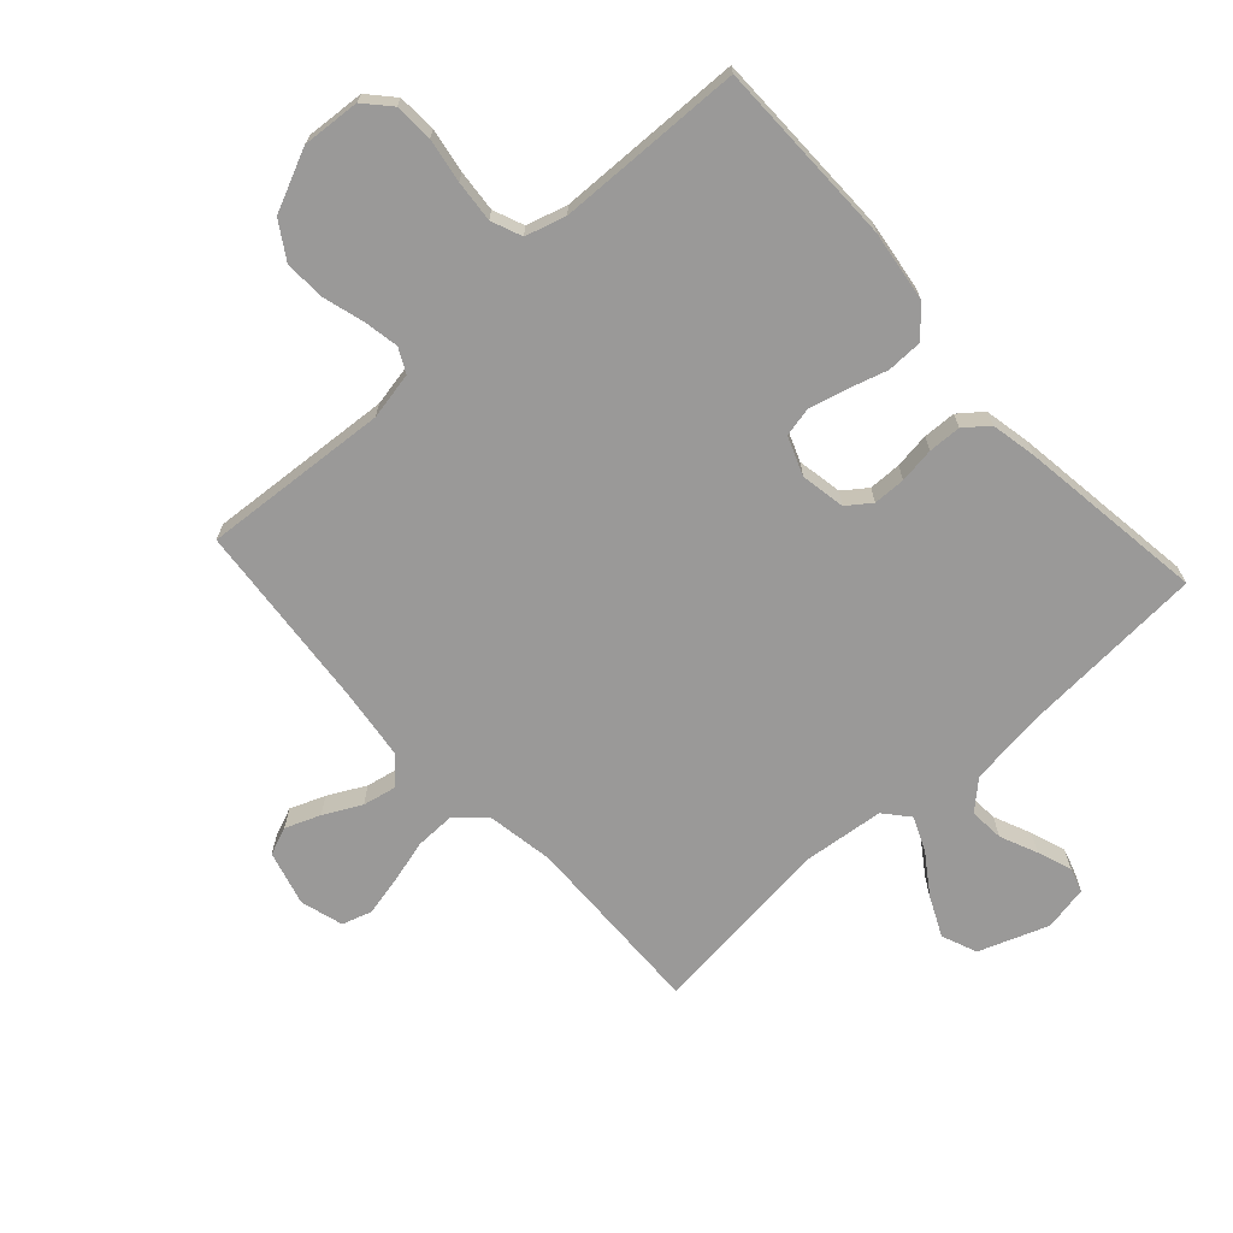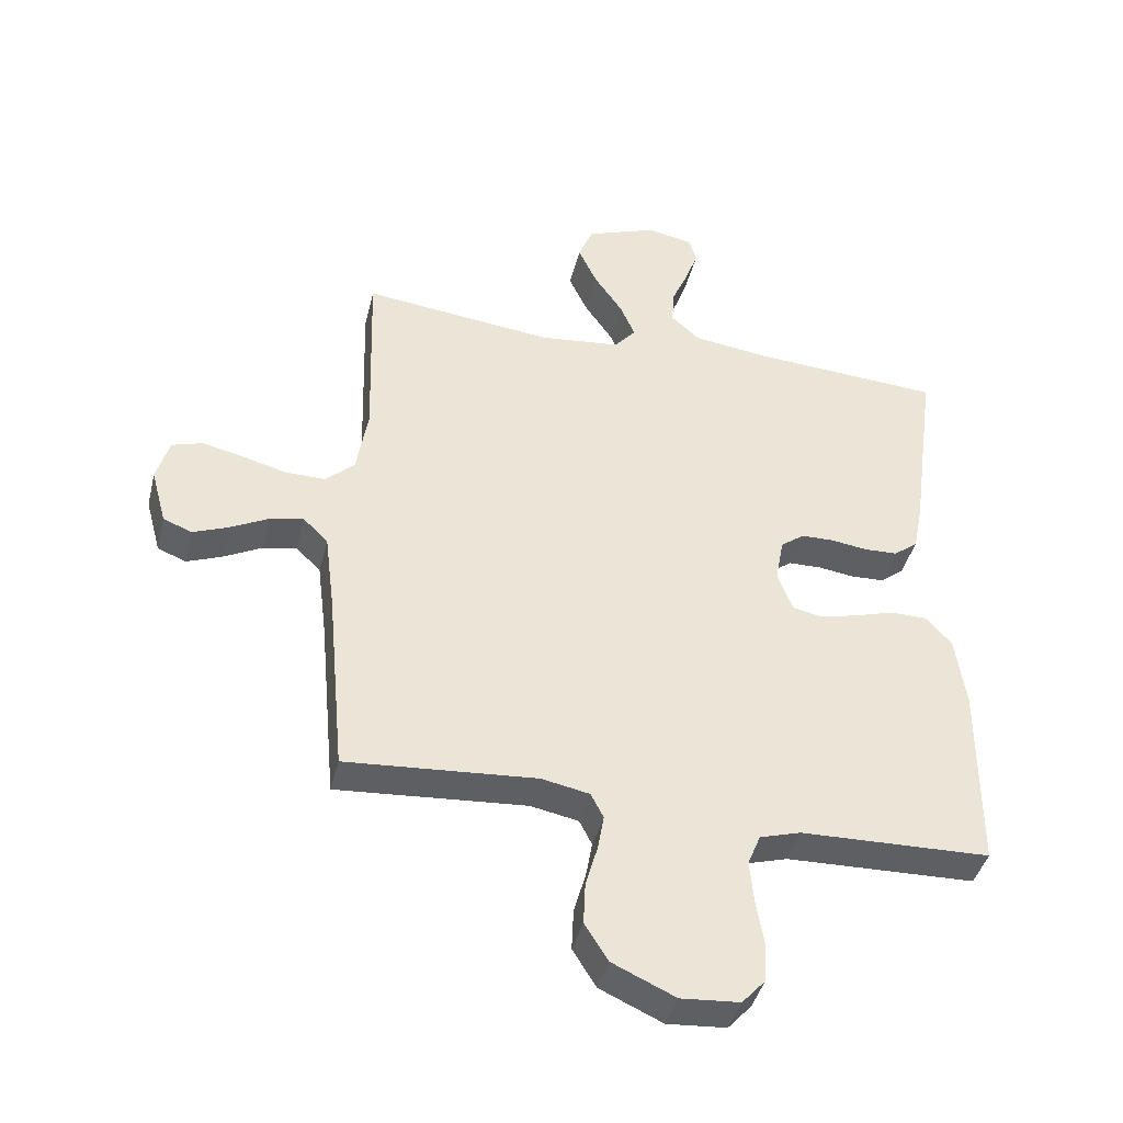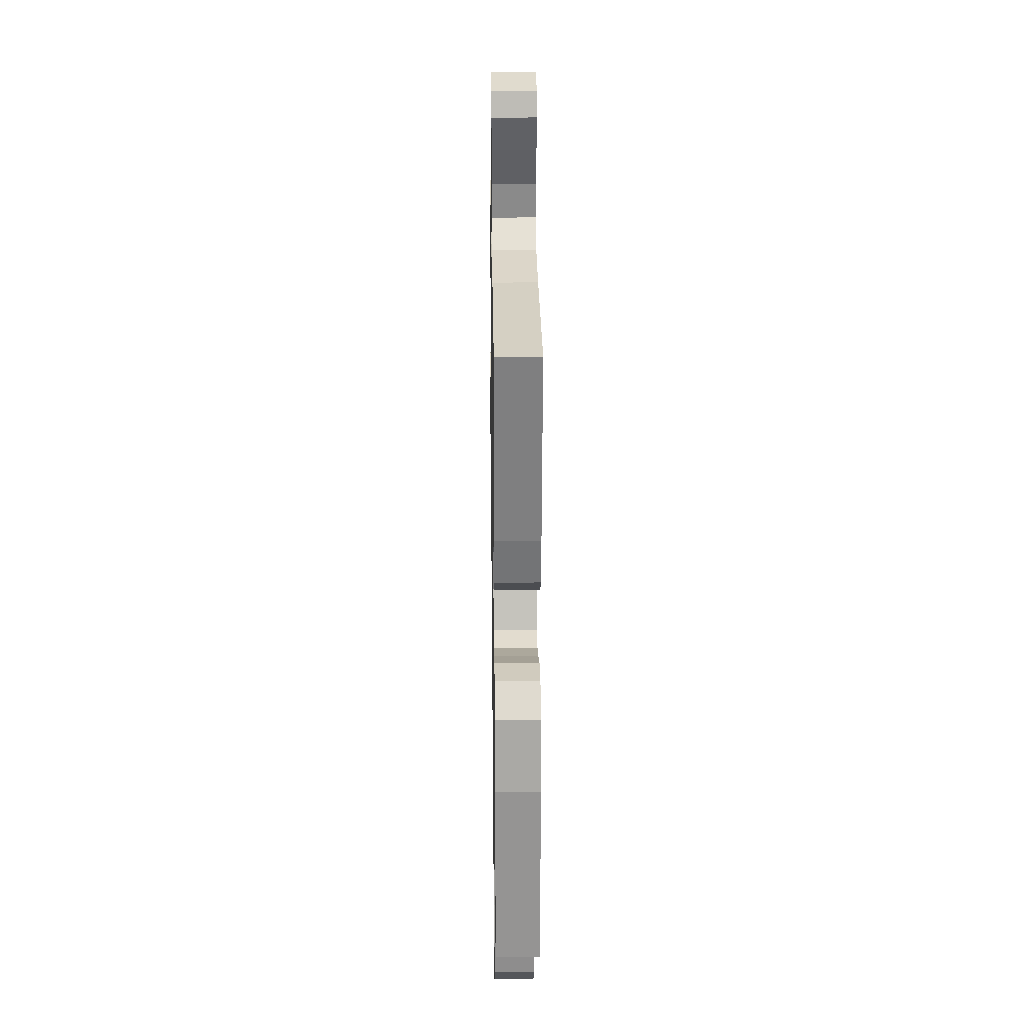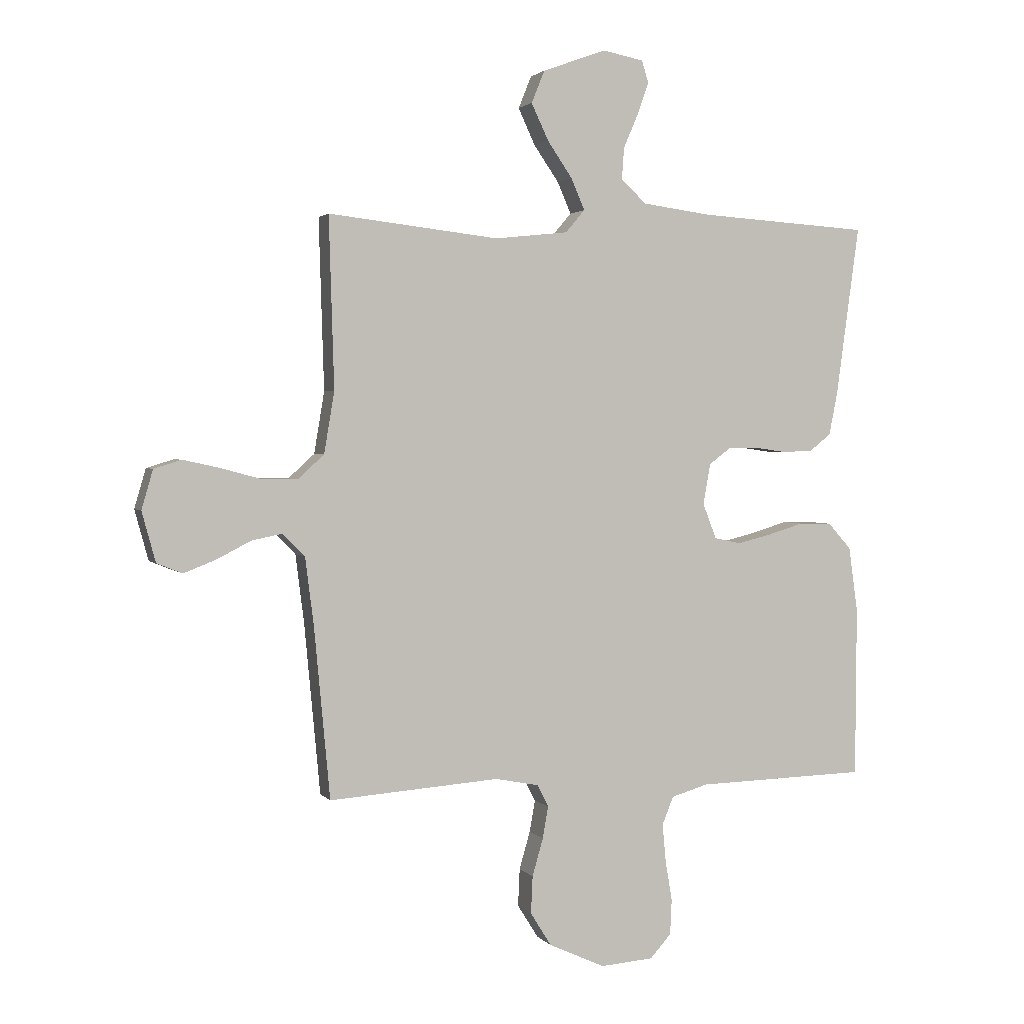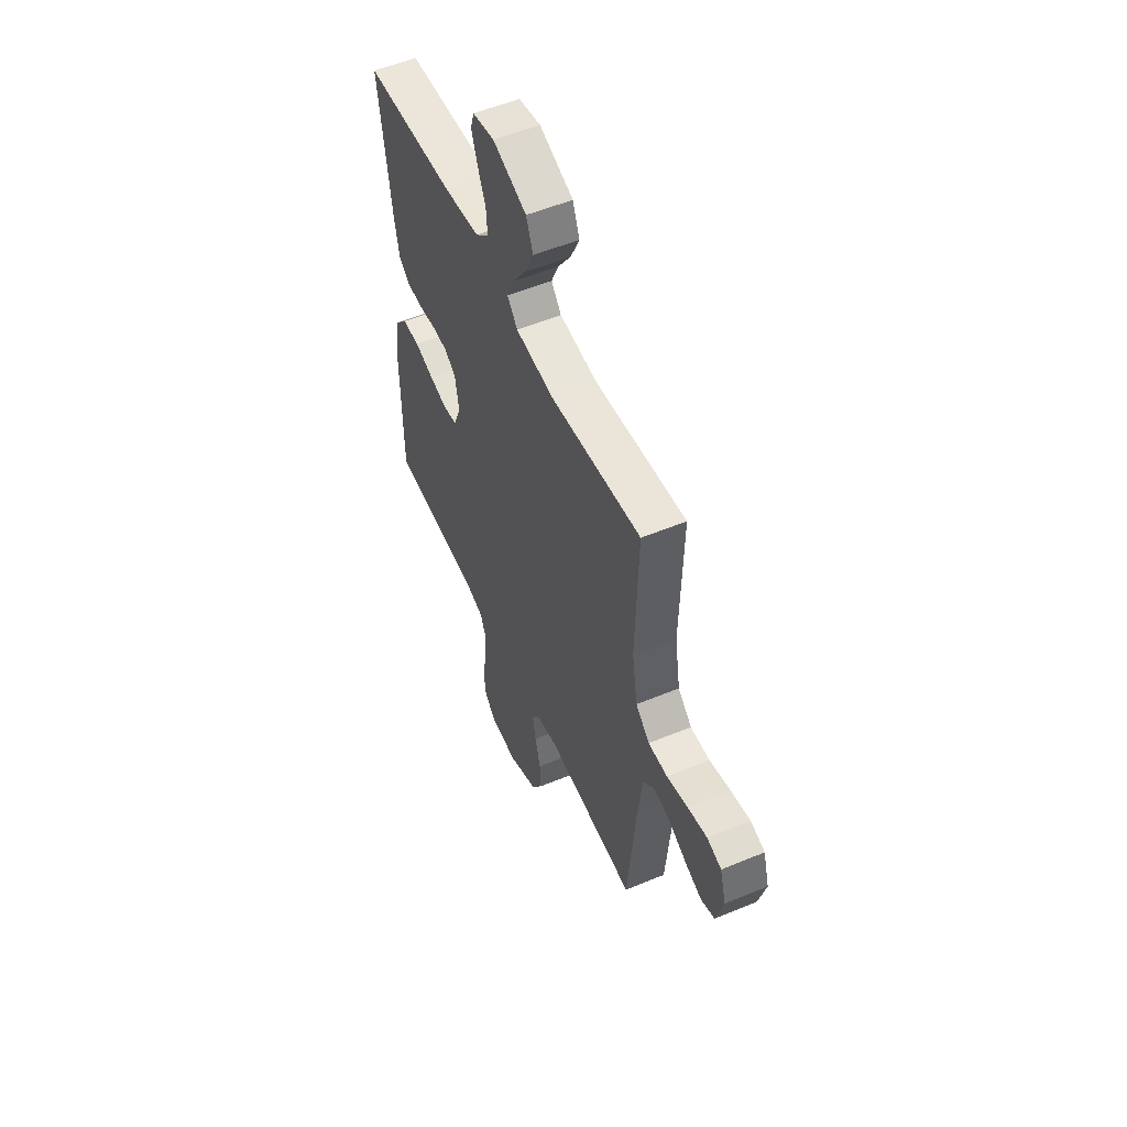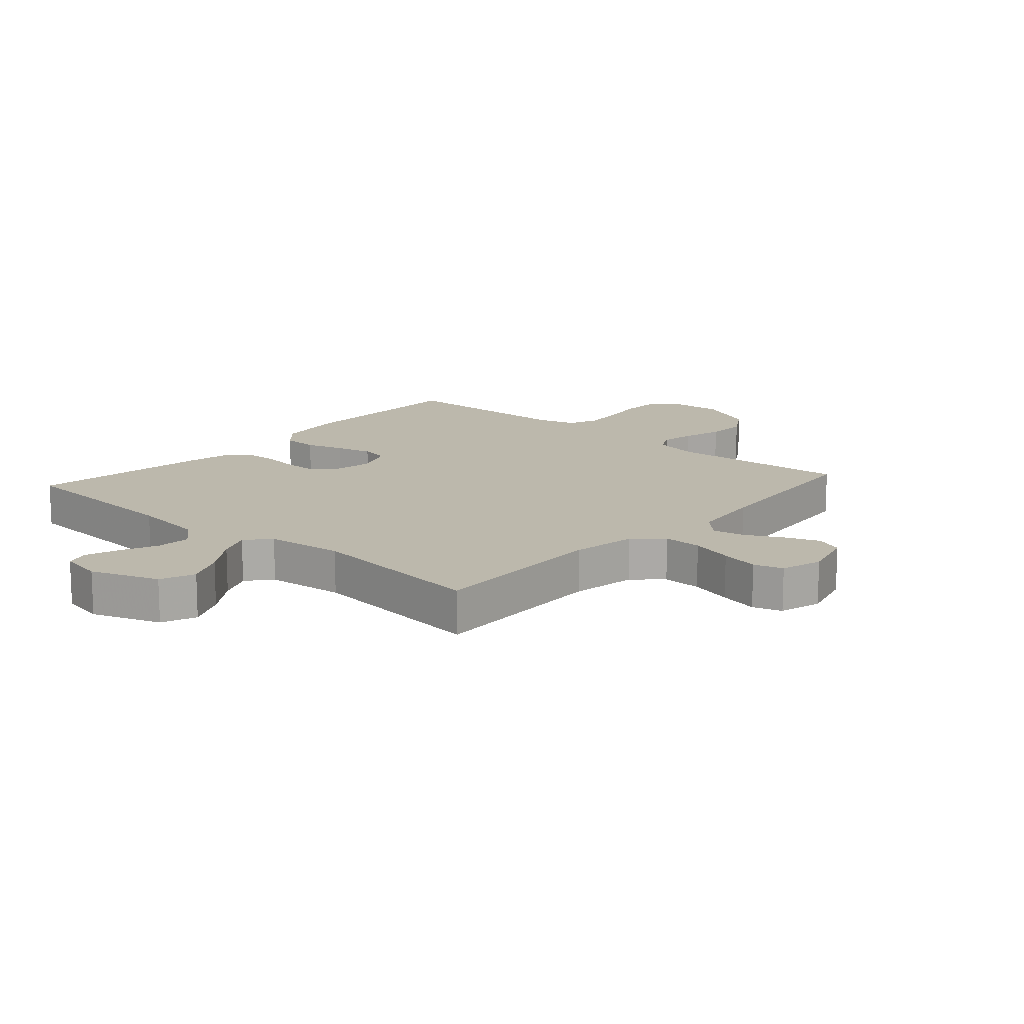
<metadata>
{"format":"obj","ext":"obj","renderer":"f3d","projection":"perspective","resolution":1024,"background":"white","views":[{"elev":-69.1,"azim":-137.7,"up":"+Y"},{"elev":-41.6,"azim":166.3,"up":"+Z"},{"elev":22.6,"azim":-90.8,"up":"+Z"},{"elev":2.1,"azim":161.1,"up":"+Z"},{"elev":54.2,"azim":66.2,"up":"+Z"},{"elev":14.6,"azim":41.5,"up":"+Y"}]}
</metadata>
<code>
v -0.5 0.07 0.5
v -0.2 0.07 0.519
v -0.079 0.07 0.535
v -0.034 0.07 0.576
v -0.038 0.07 0.632
v -0.064 0.07 0.692
v -0.084 0.07 0.748
v -0.072 0.07 0.787
v 0 0.07 0.801
v 0.112 0.07 0.76
v 0.135 0.07 0.703
v 0.105 0.07 0.639
v 0.061 0.07 0.575
v 0.037 0.07 0.52
v 0.071 0.07 0.48
v 0.2 0.07 0.466
v 0.5 0.07 0.5
v 0.491 0.07 0.2
v 0.509 0.07 0.092
v 0.555 0.07 0.05
v 0.619 0.07 0.051
v 0.689 0.07 0.07
v 0.753 0.07 0.084
v 0.801 0.07 0.069
v 0.821 0.07 0
v 0.797 0.07 -0.088
v 0.752 0.07 -0.106
v 0.696 0.07 -0.084
v 0.636 0.07 -0.053
v 0.582 0.07 -0.042
v 0.543 0.07 -0.081
v 0.528 0.07 -0.2
v 0.5 0.07 -0.5
v 0.2 0.07 -0.478
v 0.124 0.07 -0.493
v 0.104 0.07 -0.532
v 0.114 0.07 -0.588
v 0.133 0.07 -0.654
v 0.136 0.07 -0.72
v 0.099 0.07 -0.779
v 0 0.07 -0.824
v -0.093 0.07 -0.817
v -0.13 0.07 -0.776
v -0.133 0.07 -0.714
v -0.121 0.07 -0.643
v -0.115 0.07 -0.576
v -0.135 0.07 -0.527
v -0.2 0.07 -0.508
v -0.5 0.07 -0.5
v -0.502 0.07 -0.2
v -0.486 0.07 -0.085
v -0.445 0.07 -0.039
v -0.387 0.07 -0.038
v -0.324 0.07 -0.057
v -0.264 0.07 -0.072
v -0.217 0.07 -0.062
v -0.193 0.07 0
v -0.206 0.07 0.072
v -0.244 0.07 0.1
v -0.296 0.07 0.101
v -0.353 0.07 0.093
v -0.406 0.07 0.095
v -0.444 0.07 0.125
v -0.459 0.07 0.2
v -0.5 0 0.5
v -0.2 0 0.519
v -0.079 0 0.535
v -0.034 0 0.576
v -0.038 0 0.632
v -0.064 0 0.692
v -0.084 0 0.748
v -0.072 0 0.787
v 0 0 0.801
v 0.112 0 0.76
v 0.135 0 0.703
v 0.105 0 0.639
v 0.061 0 0.575
v 0.037 0 0.52
v 0.071 0 0.48
v 0.2 0 0.466
v 0.5 0 0.5
v 0.491 0 0.2
v 0.509 0 0.092
v 0.555 0 0.05
v 0.619 0 0.051
v 0.689 0 0.07
v 0.753 0 0.084
v 0.801 0 0.069
v 0.821 0 0
v 0.797 0 -0.088
v 0.752 0 -0.106
v 0.696 0 -0.084
v 0.636 0 -0.053
v 0.582 0 -0.042
v 0.543 0 -0.081
v 0.528 0 -0.2
v 0.5 0 -0.5
v 0.2 0 -0.478
v 0.124 0 -0.493
v 0.104 0 -0.532
v 0.114 0 -0.588
v 0.133 0 -0.654
v 0.136 0 -0.72
v 0.099 0 -0.779
v 0 0 -0.824
v -0.093 0 -0.817
v -0.13 0 -0.776
v -0.133 0 -0.714
v -0.121 0 -0.643
v -0.115 0 -0.576
v -0.135 0 -0.527
v -0.2 0 -0.508
v -0.5 0 -0.5
v -0.502 0 -0.2
v -0.486 0 -0.085
v -0.445 0 -0.039
v -0.387 0 -0.038
v -0.324 0 -0.057
v -0.264 0 -0.072
v -0.217 0 -0.062
v -0.193 0 0
v -0.206 0 0.072
v -0.244 0 0.1
v -0.296 0 0.101
v -0.353 0 0.093
v -0.406 0 0.095
v -0.444 0 0.125
v -0.459 0 0.2
f 64 1 2
f 63 64 2
f 62 63 2
f 61 62 2
f 60 61 2
f 59 60 2 3
f 58 59 3 4
f 57 58 4
f 52 53 54
f 51 52 54
f 50 51 54
f 49 50 54
f 48 49 54
f 47 48 54 55
f 46 47 55 56
f 43 44 45
f 42 43 45
f 41 42 45
f 40 41 45
f 39 40 45
f 38 39 45
f 37 38 45
f 36 37 45 46
f 46 56 57
f 36 46 57
f 35 36 57
f 32 33 34
f 35 57 4
f 34 35 4
f 32 34 4
f 31 32 4
f 27 28 29
f 26 27 29
f 25 26 29
f 24 25 29
f 23 24 29
f 22 23 29
f 21 22 29
f 20 21 29 30
f 16 17 18
f 15 16 18 19
f 11 12 13
f 10 11 13
f 9 10 13
f 8 9 13
f 7 8 13
f 6 7 13
f 5 6 13
f 5 13 14
f 4 5 14
f 31 4 14 15
f 20 30 31
f 19 20 31
f 15 19 31
f 66 65 128
f 66 128 127
f 66 127 126
f 66 126 125
f 66 125 124
f 67 66 124 123
f 68 67 123 122
f 68 122 121
f 118 117 116
f 118 116 115
f 118 115 114
f 118 114 113
f 118 113 112
f 119 118 112 111
f 120 119 111 110
f 109 108 107
f 109 107 106
f 109 106 105
f 109 105 104
f 109 104 103
f 109 103 102
f 109 102 101
f 110 109 101 100
f 121 120 110
f 121 110 100
f 121 100 99
f 98 97 96
f 68 121 99
f 68 99 98
f 68 98 96
f 68 96 95
f 93 92 91
f 93 91 90
f 93 90 89
f 93 89 88
f 93 88 87
f 93 87 86
f 93 86 85
f 94 93 85 84
f 82 81 80
f 83 82 80 79
f 77 76 75
f 77 75 74
f 77 74 73
f 77 73 72
f 77 72 71
f 77 71 70
f 77 70 69
f 78 77 69
f 78 69 68
f 79 78 68 95
f 95 94 84
f 95 84 83
f 95 83 79
f 1 65 66 2
f 2 66 67 3
f 3 67 68 4
f 4 68 69 5
f 5 69 70 6
f 6 70 71 7
f 7 71 72 8
f 8 72 73 9
f 9 73 74 10
f 10 74 75 11
f 11 75 76 12
f 12 76 77 13
f 13 77 78 14
f 14 78 79 15
f 15 79 80 16
f 16 80 81 17
f 17 81 82 18
f 18 82 83 19
f 19 83 84 20
f 20 84 85 21
f 21 85 86 22
f 22 86 87 23
f 23 87 88 24
f 24 88 89 25
f 25 89 90 26
f 26 90 91 27
f 27 91 92 28
f 28 92 93 29
f 29 93 94 30
f 30 94 95 31
f 31 95 96 32
f 32 96 97 33
f 33 97 98 34
f 34 98 99 35
f 35 99 100 36
f 36 100 101 37
f 37 101 102 38
f 38 102 103 39
f 39 103 104 40
f 40 104 105 41
f 41 105 106 42
f 42 106 107 43
f 43 107 108 44
f 44 108 109 45
f 45 109 110 46
f 46 110 111 47
f 47 111 112 48
f 48 112 113 49
f 49 113 114 50
f 50 114 115 51
f 51 115 116 52
f 52 116 117 53
f 53 117 118 54
f 54 118 119 55
f 55 119 120 56
f 56 120 121 57
f 57 121 122 58
f 58 122 123 59
f 59 123 124 60
f 60 124 125 61
f 61 125 126 62
f 62 126 127 63
f 63 127 128 64
f 64 128 65 1

</code>
